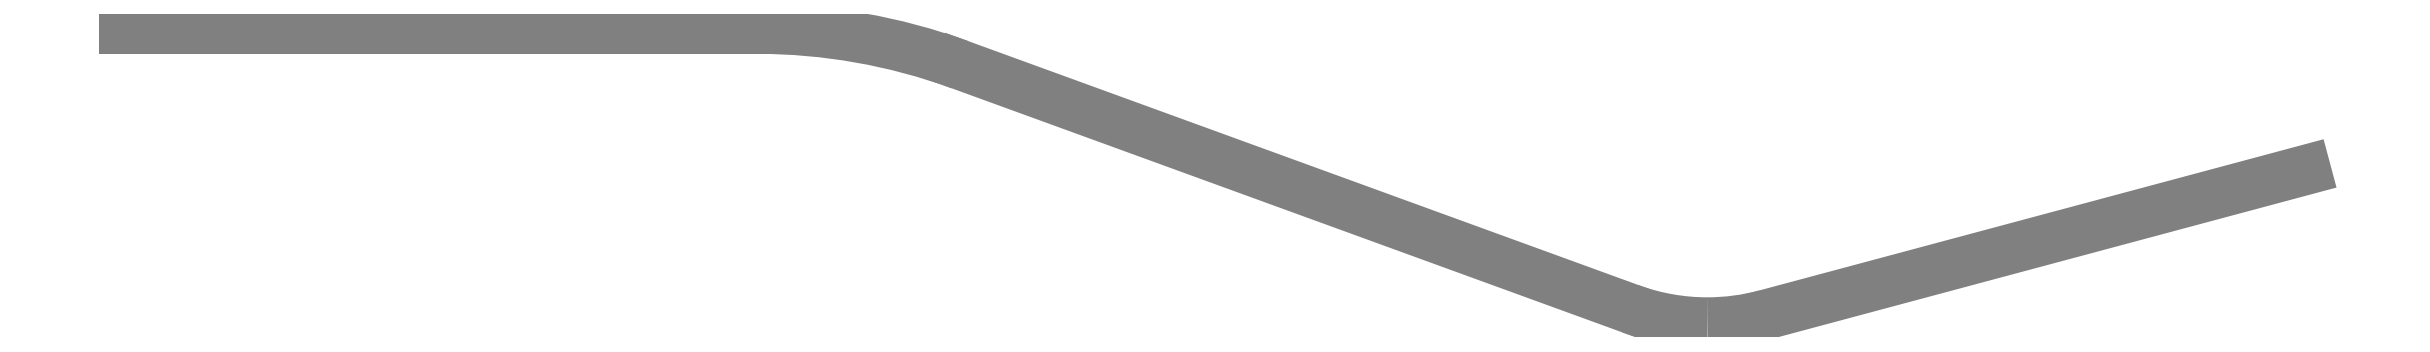
<metadata>
{"format":"dxf","ext":"dxf","renderer":"ezdxf+matplotlib","layout":"modelspace","background":"white","min_lineweight":24,"dpi":150}
</metadata>
<code>
0
SECTION
2
ENTITIES
0
LINE
8
Layer0
10
0
20
70
11
99.89
21
70
0
ARC
8
Layer0
10
99.89
20
-24
40
94
50
70
51
90
0
LINE
8
Layer0
10
132
20
64.33
11
237.9
21
25.78
0
ARC
8
Layer0
10
250.1
20
59.11
40
35.47
50
250
51
270
0
ARC
8
Layer0
10
250.1
20
59.11
40
35.47
50
270
51
285
0
LINE
8
Layer0
10
259.3
20
24.85
11
344.6
21
47.73
0
ENDSEC
0
EOF

</code>
